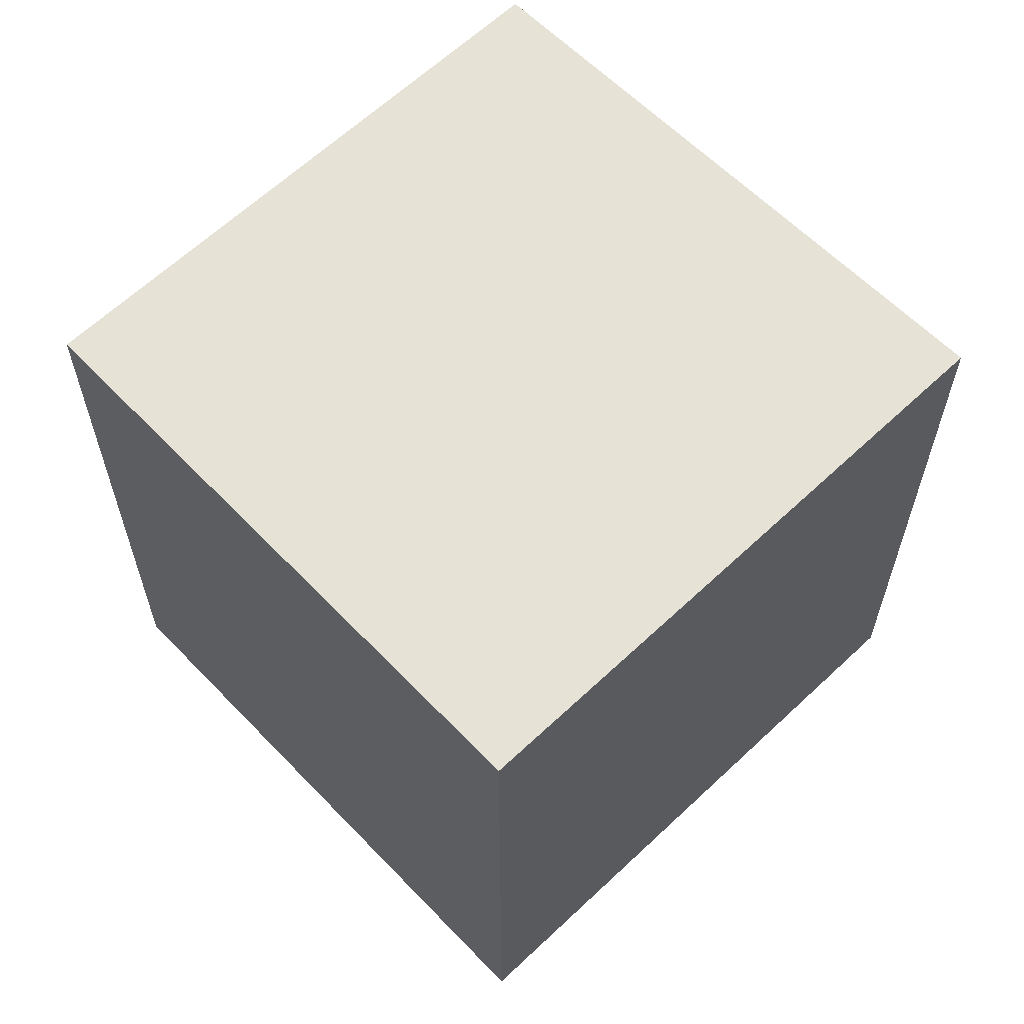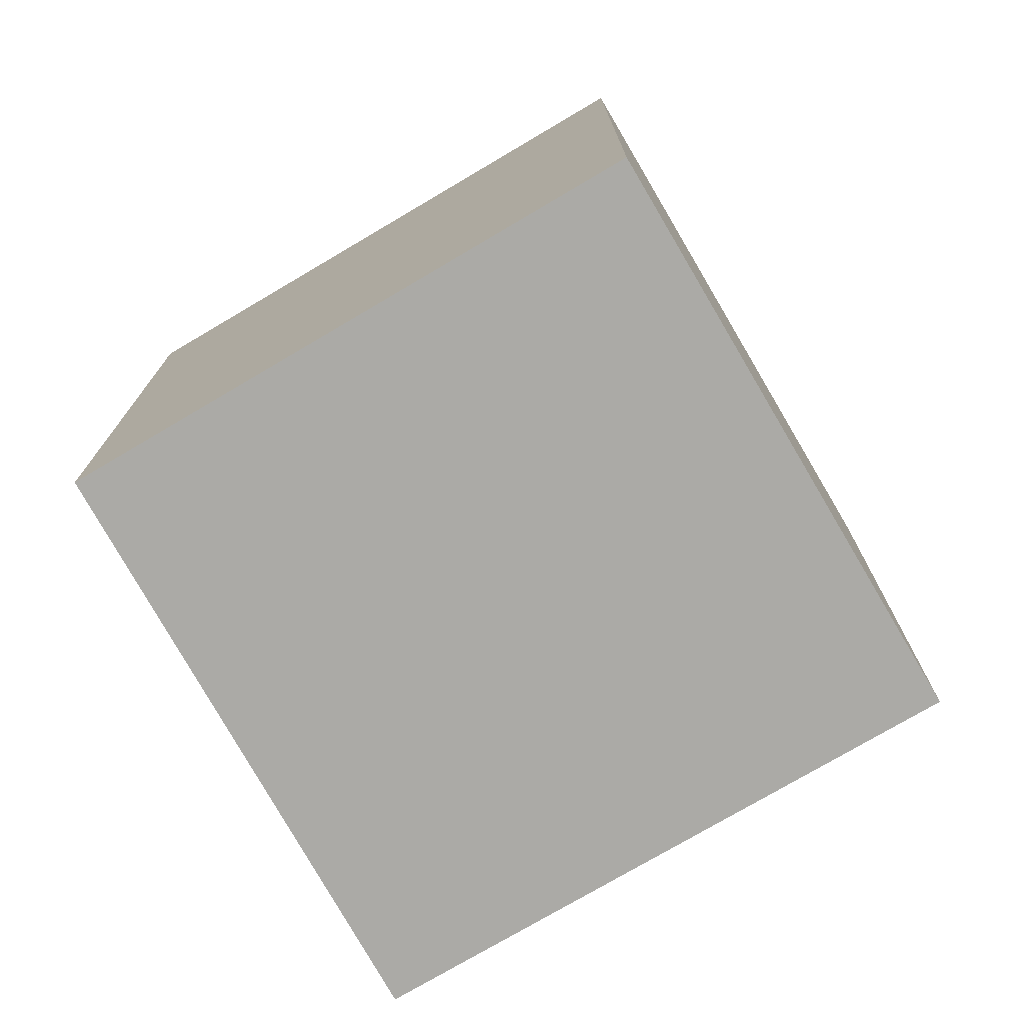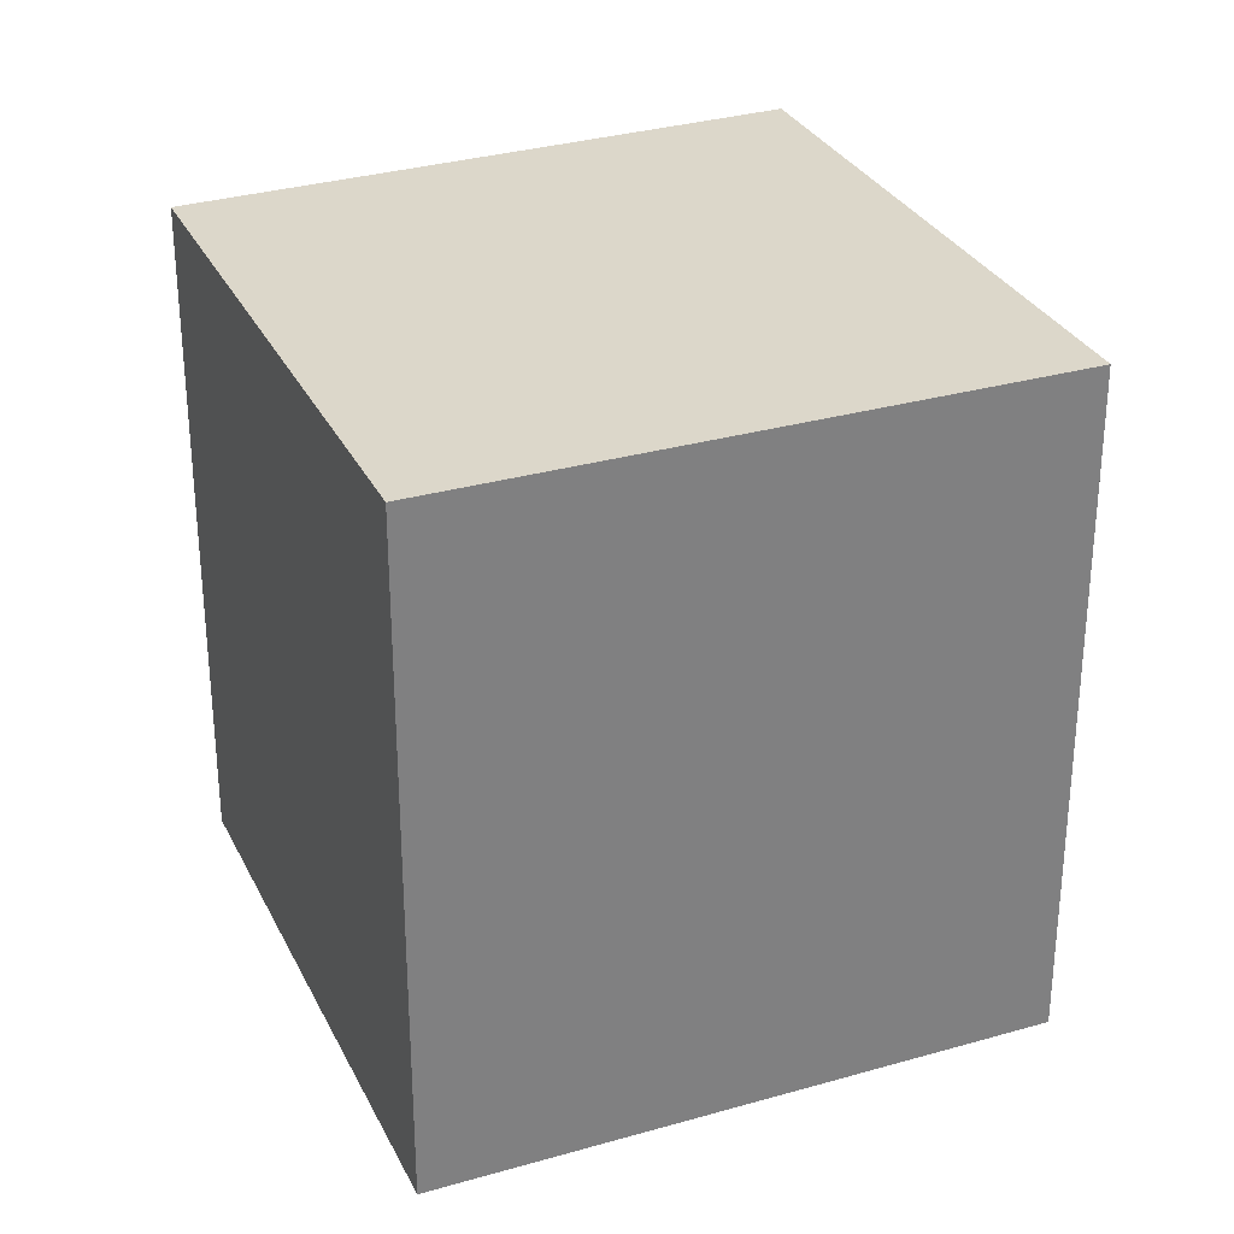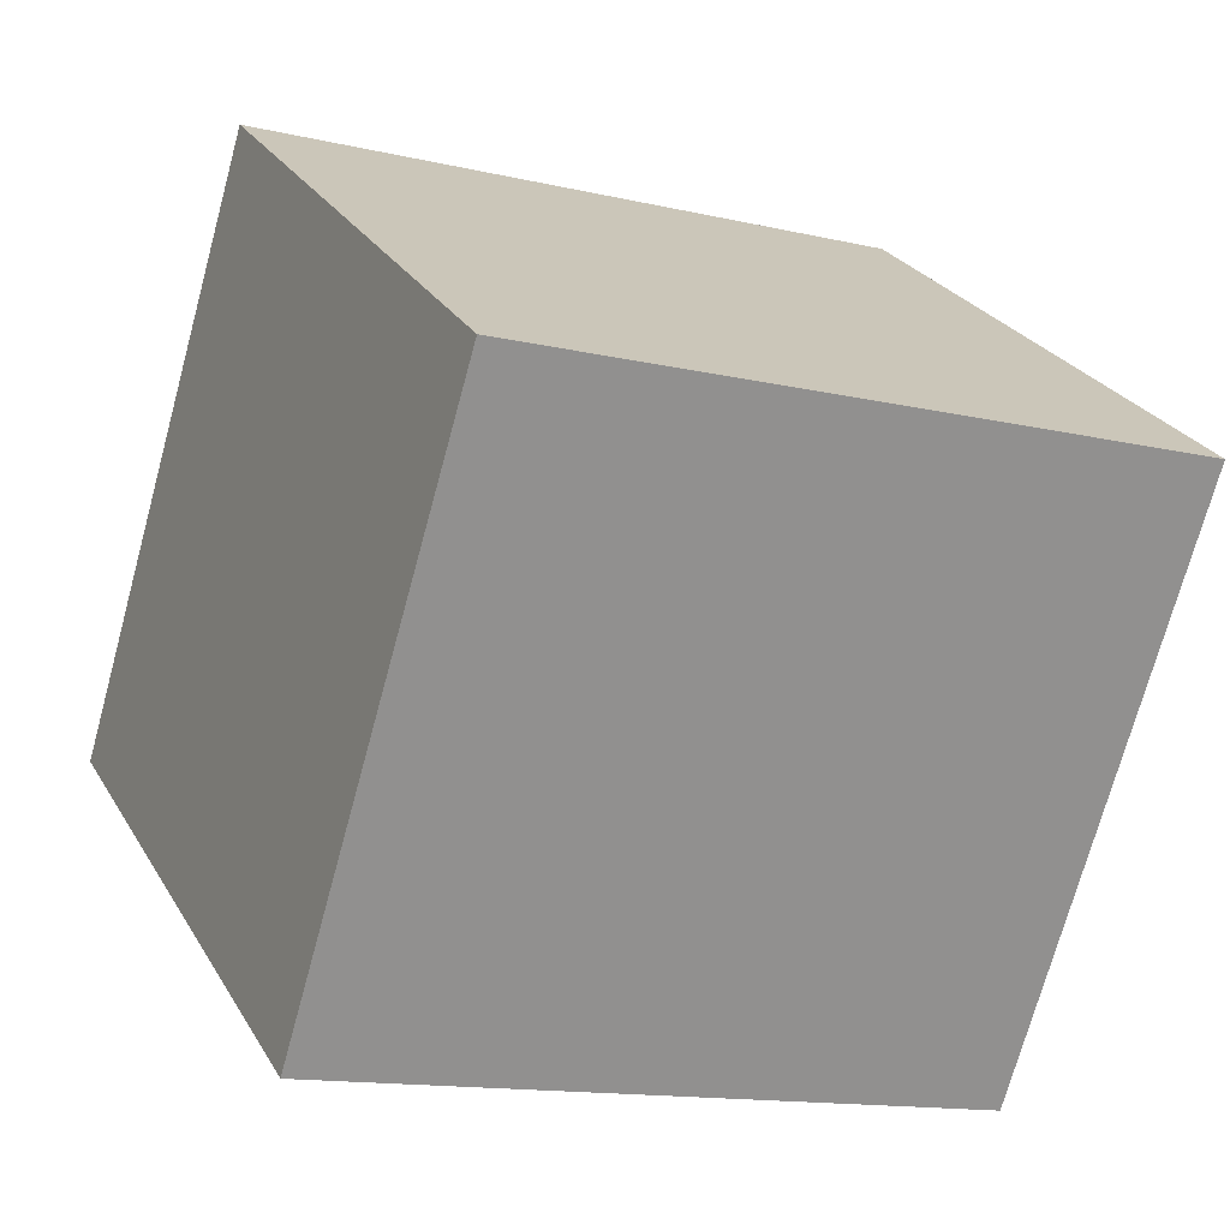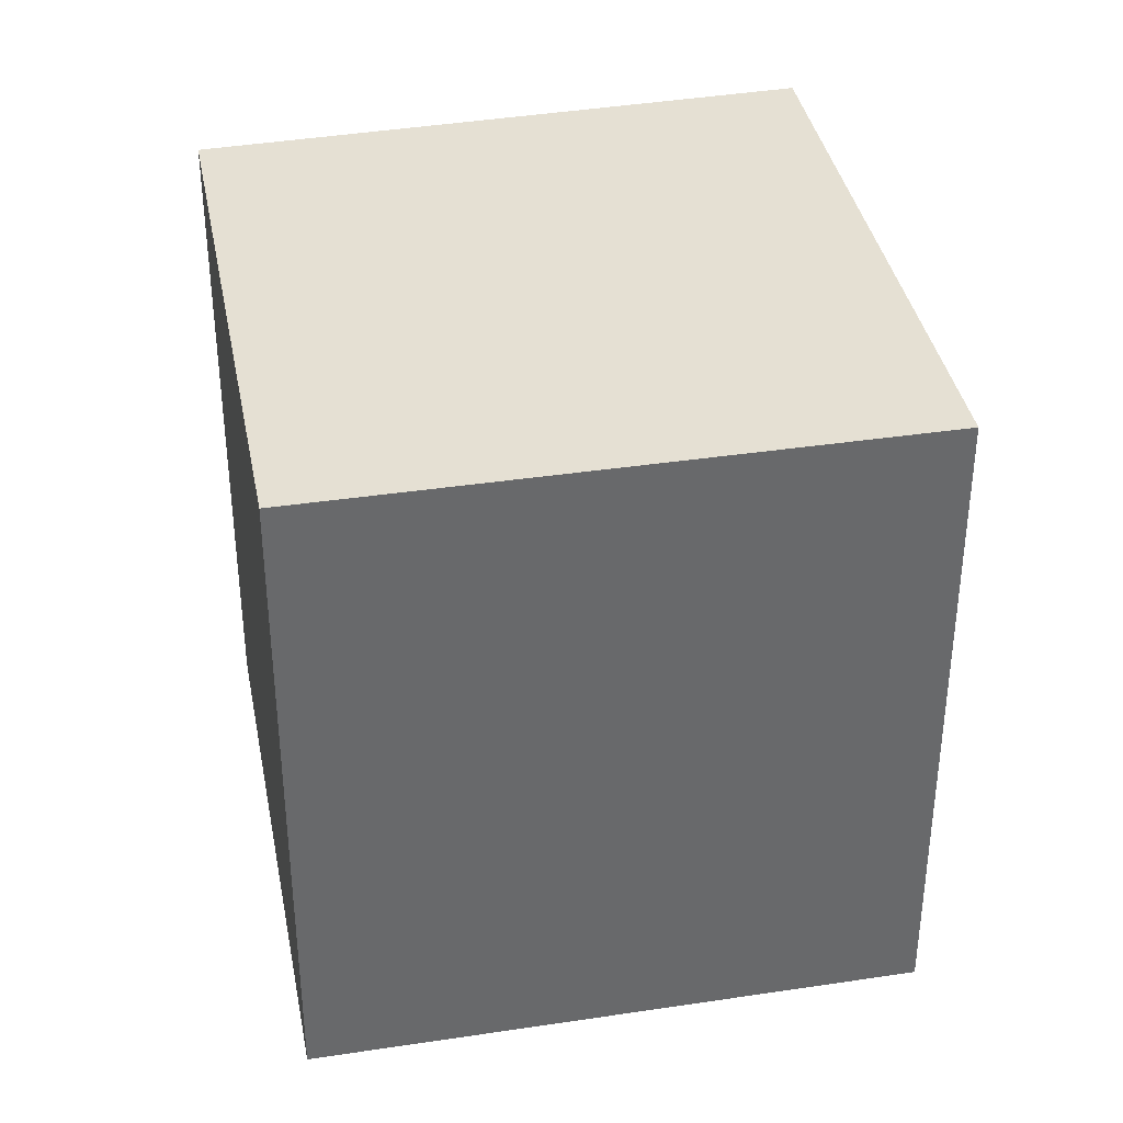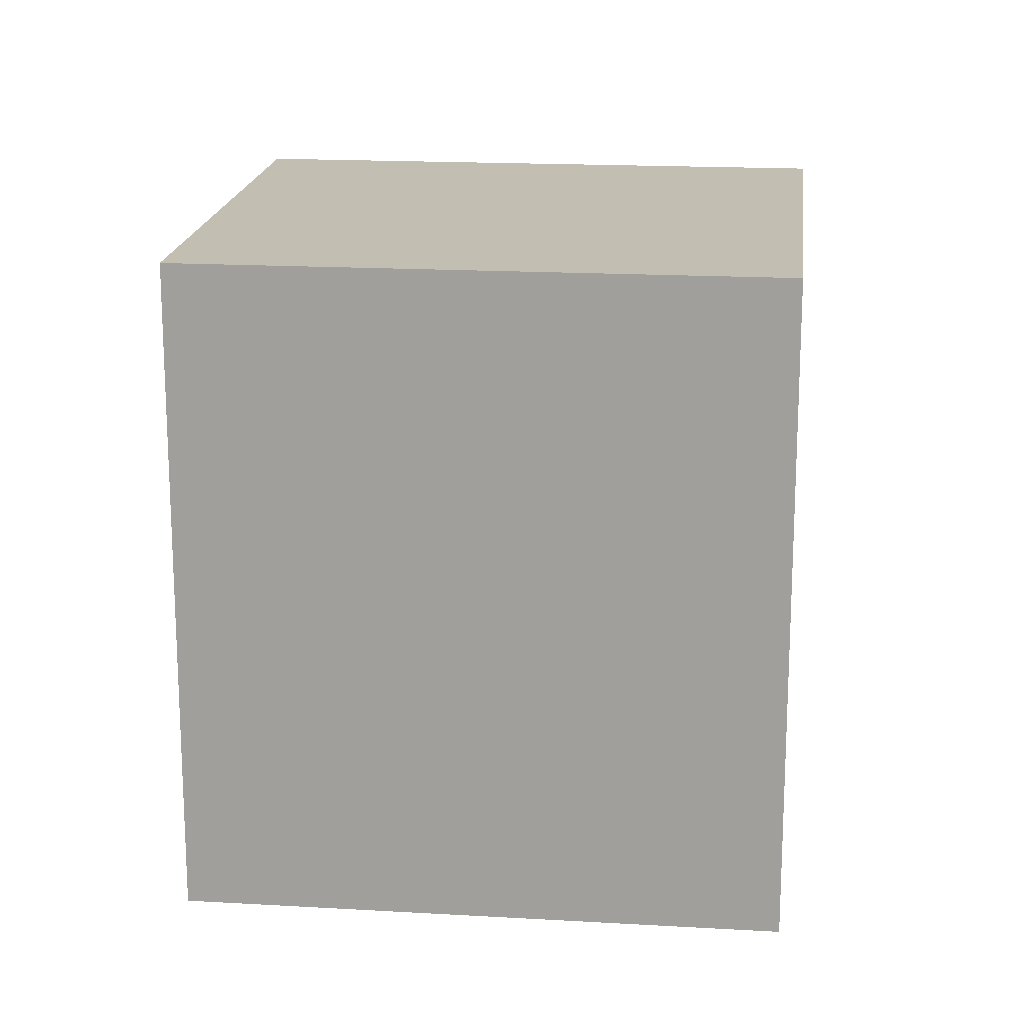
<metadata>
{"format":"obj","ext":"obj","renderer":"f3d","projection":"perspective","resolution":1024,"background":"white","views":[{"elev":63.0,"azim":11.6,"up":"+Y"},{"elev":-75.7,"azim":-94.2,"up":"+Y"},{"elev":30.5,"azim":-57.2,"up":"+Y"},{"elev":-13.8,"azim":-117.5,"up":"+Z"},{"elev":37.9,"azim":-45.6,"up":"+Y"},{"elev":17.5,"azim":-118.2,"up":"+Y"}]}
</metadata>
<code>
v  1.197 2.313 -1.725
v  2.843 2.313 -0.373
v  2.971 2.313 -0.557
v  1.745 2.313 1.21
v  0 2.313 1.416e-16
v  1.745 -7.409e-17 1.21
v  2.971 3.411e-17 -0.557
v  2.843 2.284e-17 -0.373
v  1.197 1.056e-16 -1.725
v  0 0 0
g defaultobject
f 1 2 3
f 2 1 4
f 4 1 5
f 6 2 4
f 2 6 3
f 3 6 7
f 7 6 8
f 7 1 3
f 1 7 9
f 9 5 1
f 5 9 10
f 10 4 5
f 4 10 6
f 8 9 7
f 9 8 6
f 9 6 10

</code>
